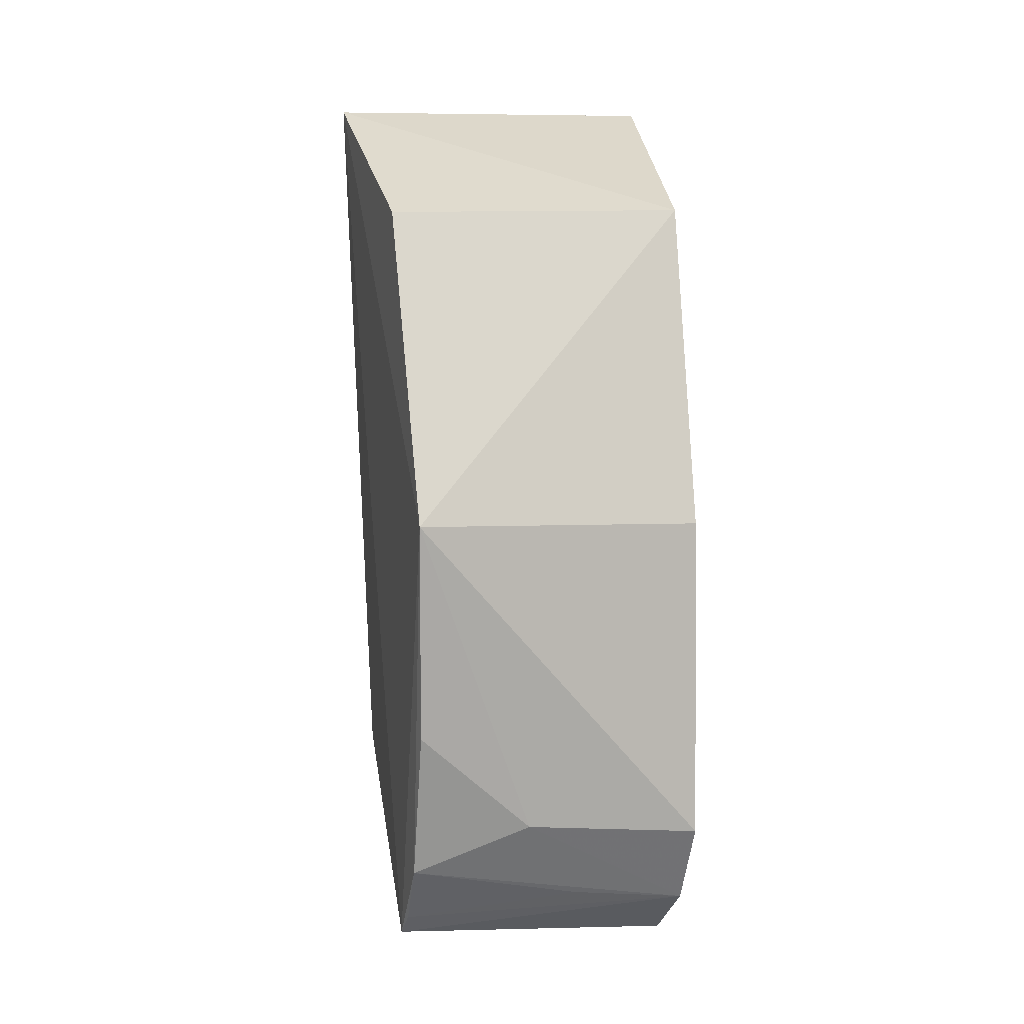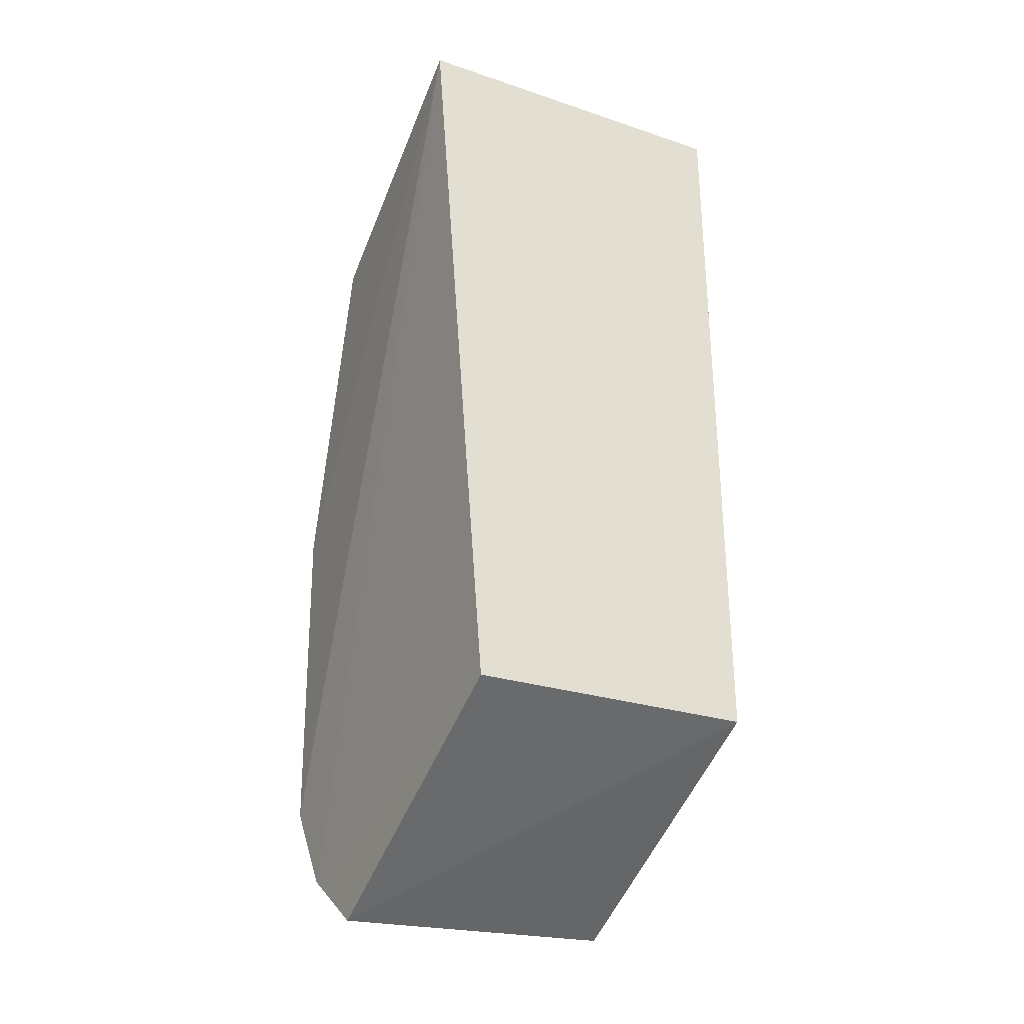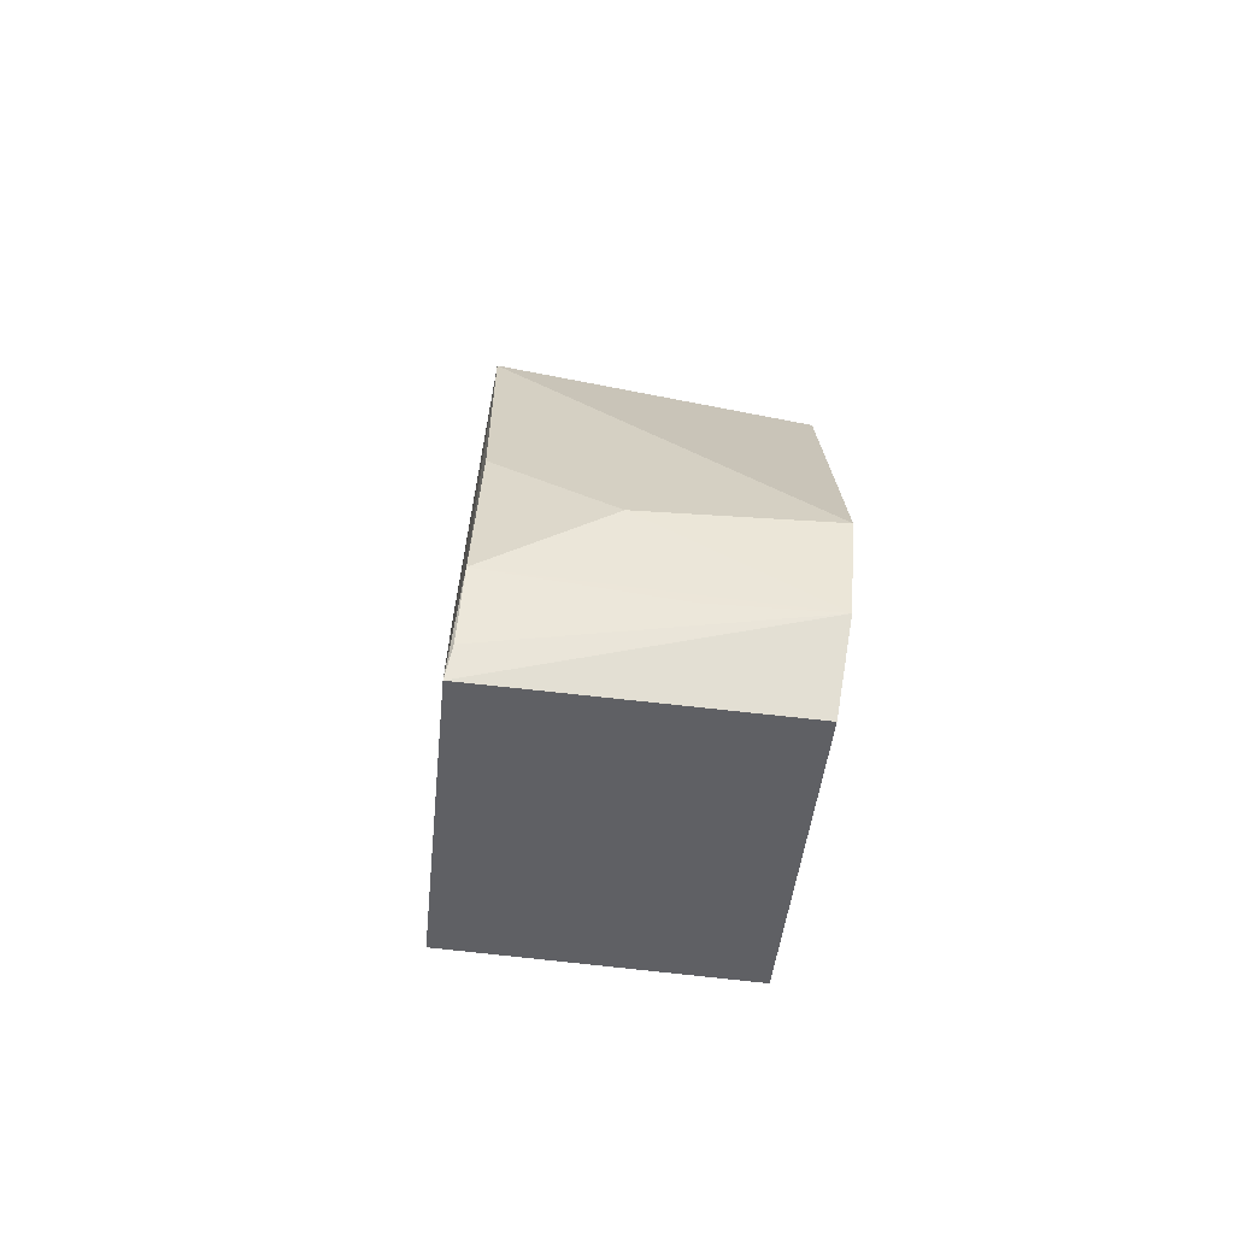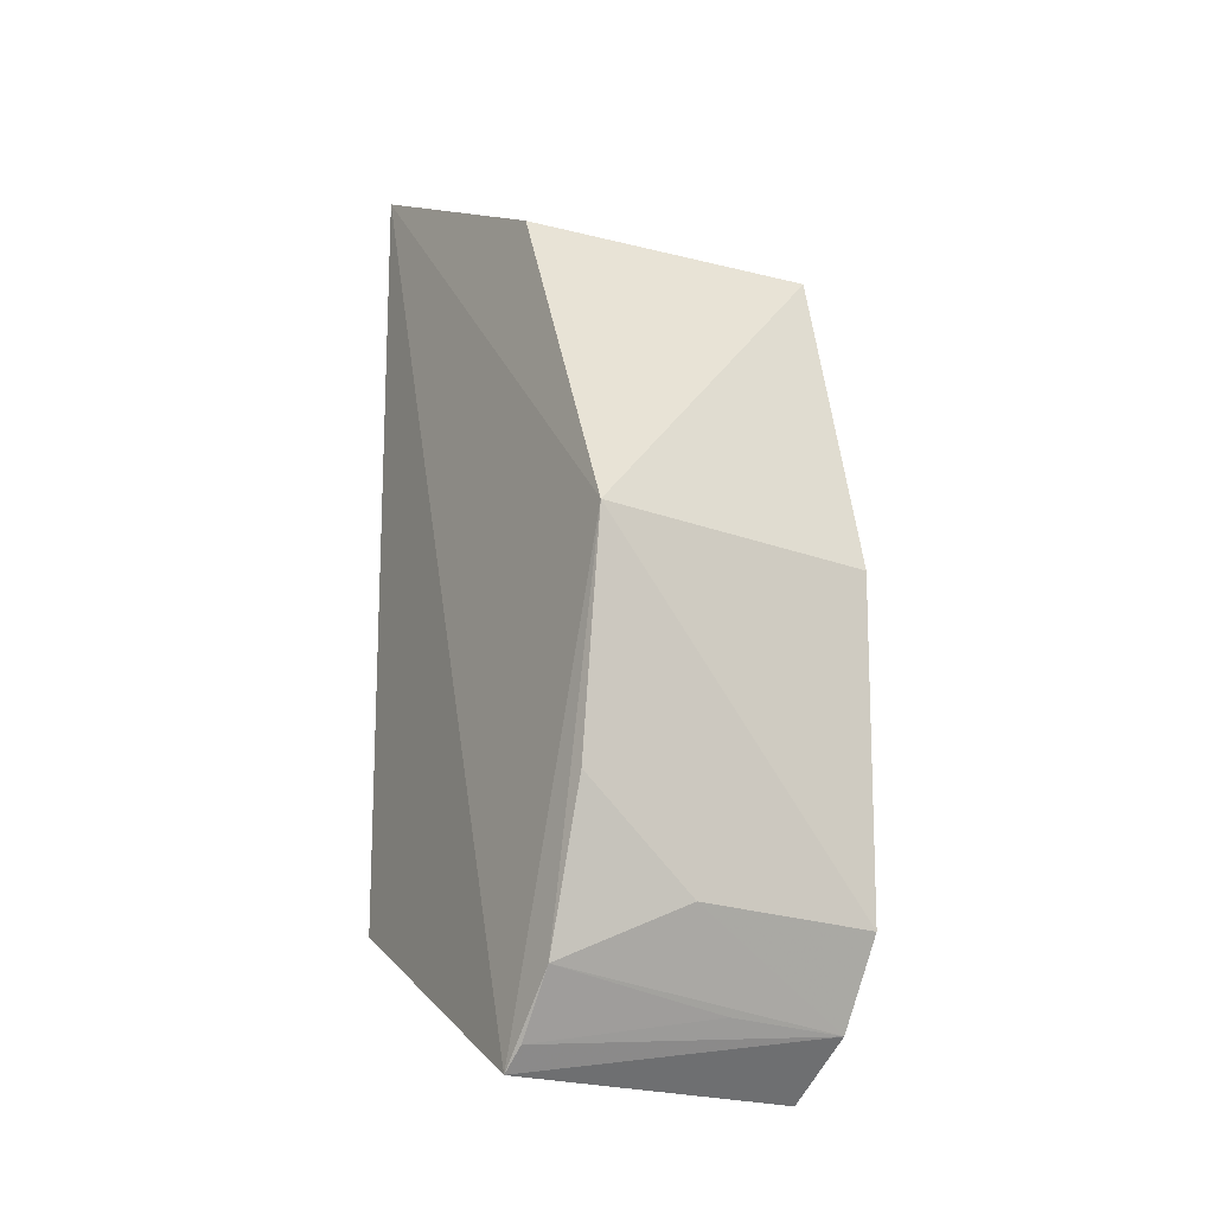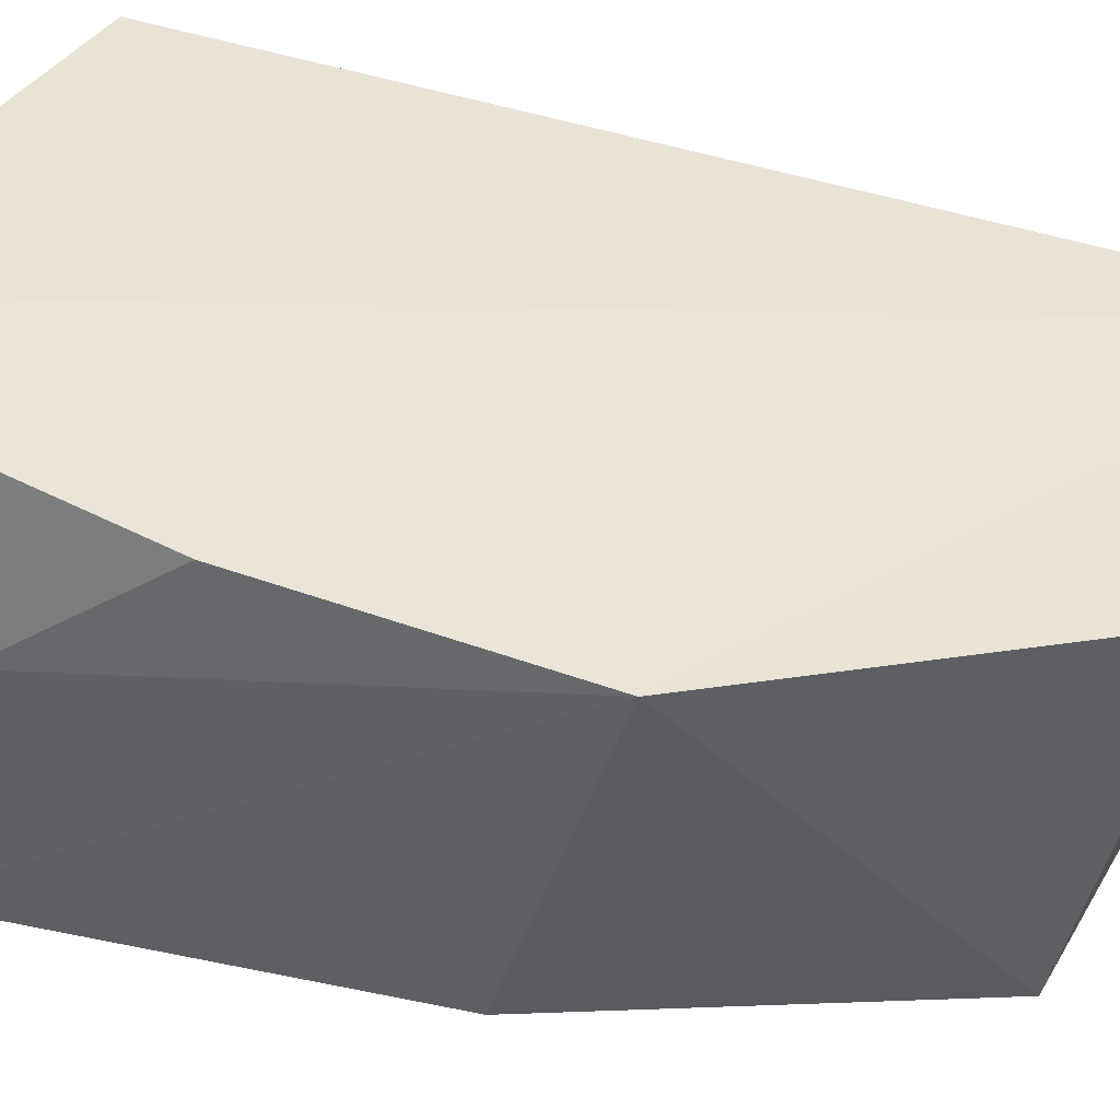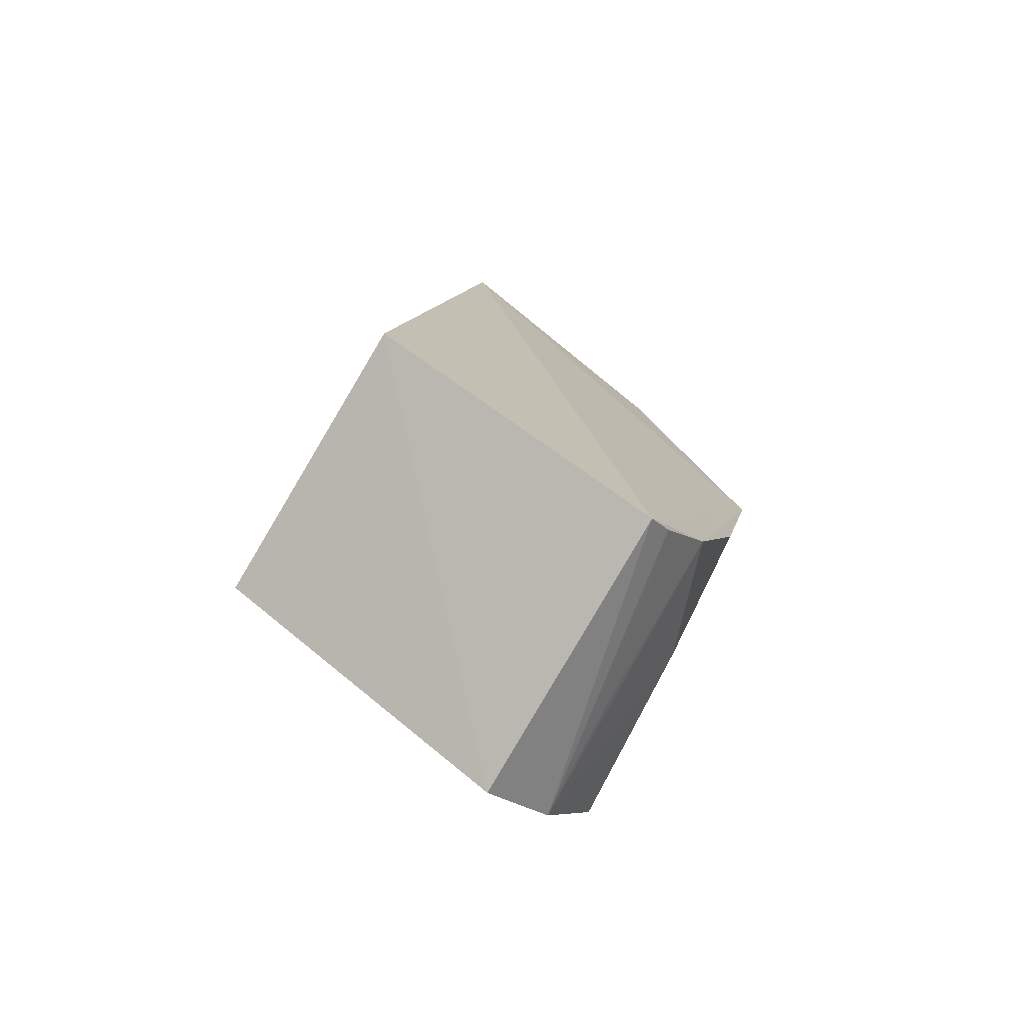
<metadata>
{"format":"obj","ext":"obj","renderer":"f3d","projection":"perspective","resolution":1024,"background":"white","views":[{"elev":4.3,"azim":-10.5,"up":"+Z"},{"elev":-24.9,"azim":151.4,"up":"+Z"},{"elev":-74.6,"azim":-6.5,"up":"+Z"},{"elev":-19.8,"azim":-30.1,"up":"+Z"},{"elev":-44.7,"azim":-105.3,"up":"+Y"},{"elev":-78.9,"azim":-120.9,"up":"+Z"}]}
</metadata>
<code>
v 0.084 -0.1215 0.01204
v 0.08512 -0.1043 -0.09597
v 0.08824 -0.03042 0.1335
v -0.002345 -0.02966 0.1325
v 0.007605 -0.1271 0.01263
v 0.08333 -0.01063 -0.06461
v 0.08571 -0.1174 -0.07401
v 0.08328 -0.1008 0.09809
v 0.007576 -0.01063 -0.06461
v 0.008986 -0.1025 -0.08603
v 0.004574 -0.09557 0.09682
v 0.08335 -0.08629 -0.1099
v 0.03939 -0.1143 -0.07148
v 0.007549 -0.08532 -0.1078
v 0.00928 -0.116 -0.04581
v 0.00871 -0.09098 -0.1019
v 0.0551 -0.1024 -0.09381
f 6 3 2
f 6 4 3
f 7 2 3
f 7 3 1
f 7 1 5
f 8 5 1
f 8 1 3
f 8 3 4
f 9 4 6
f 11 8 4
f 11 4 5
f 11 5 8
f 12 9 6
f 12 6 2
f 13 7 5
f 13 10 2
f 13 2 7
f 14 10 5
f 14 5 4
f 14 4 9
f 14 9 12
f 14 12 2
f 15 13 5
f 15 5 10
f 15 10 13
f 16 14 2
f 16 10 14
f 17 16 2
f 17 2 10
f 17 10 16

</code>
